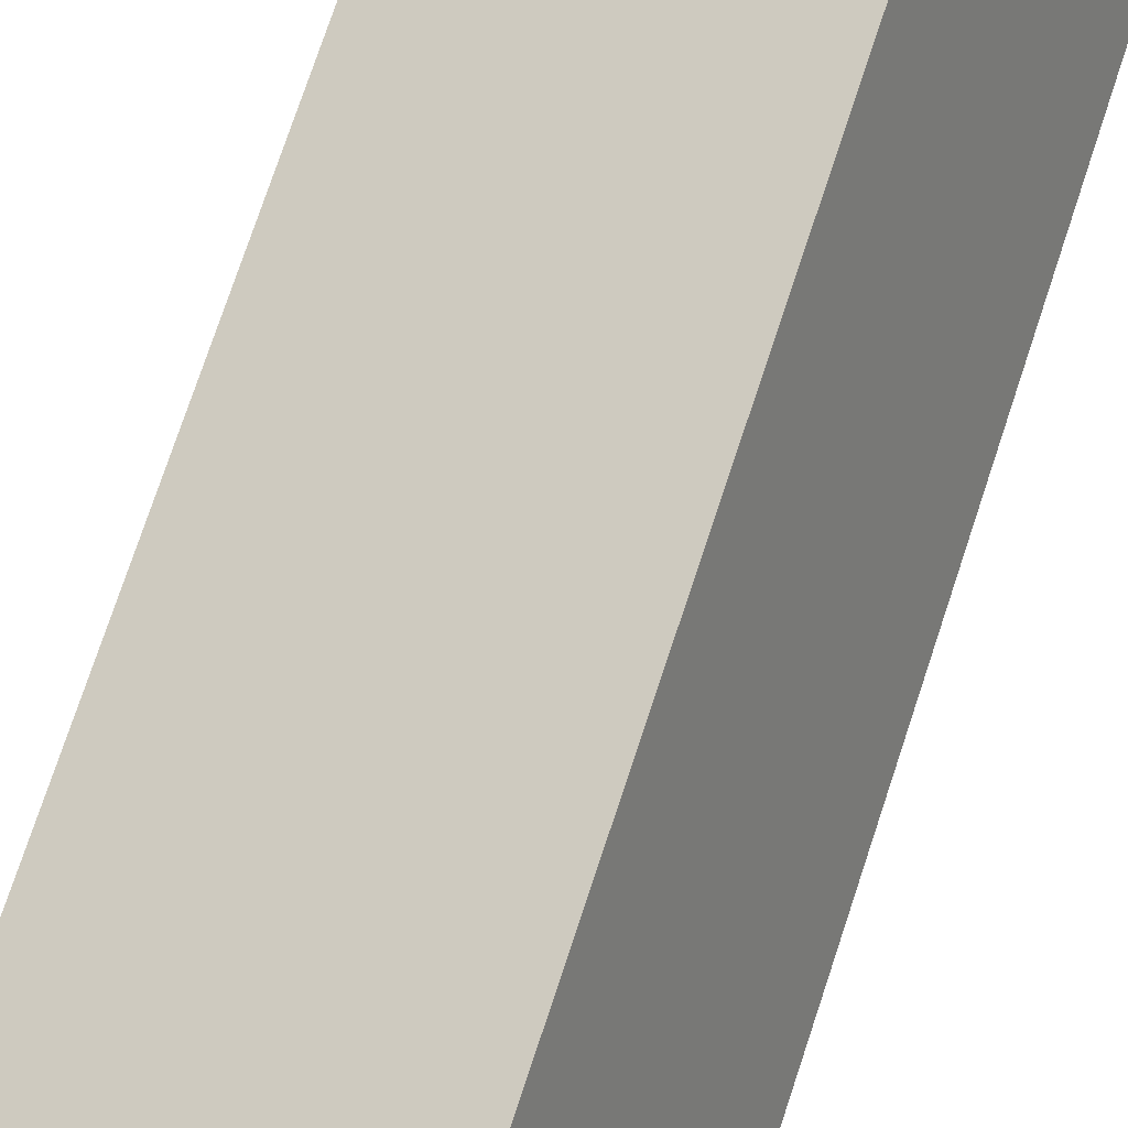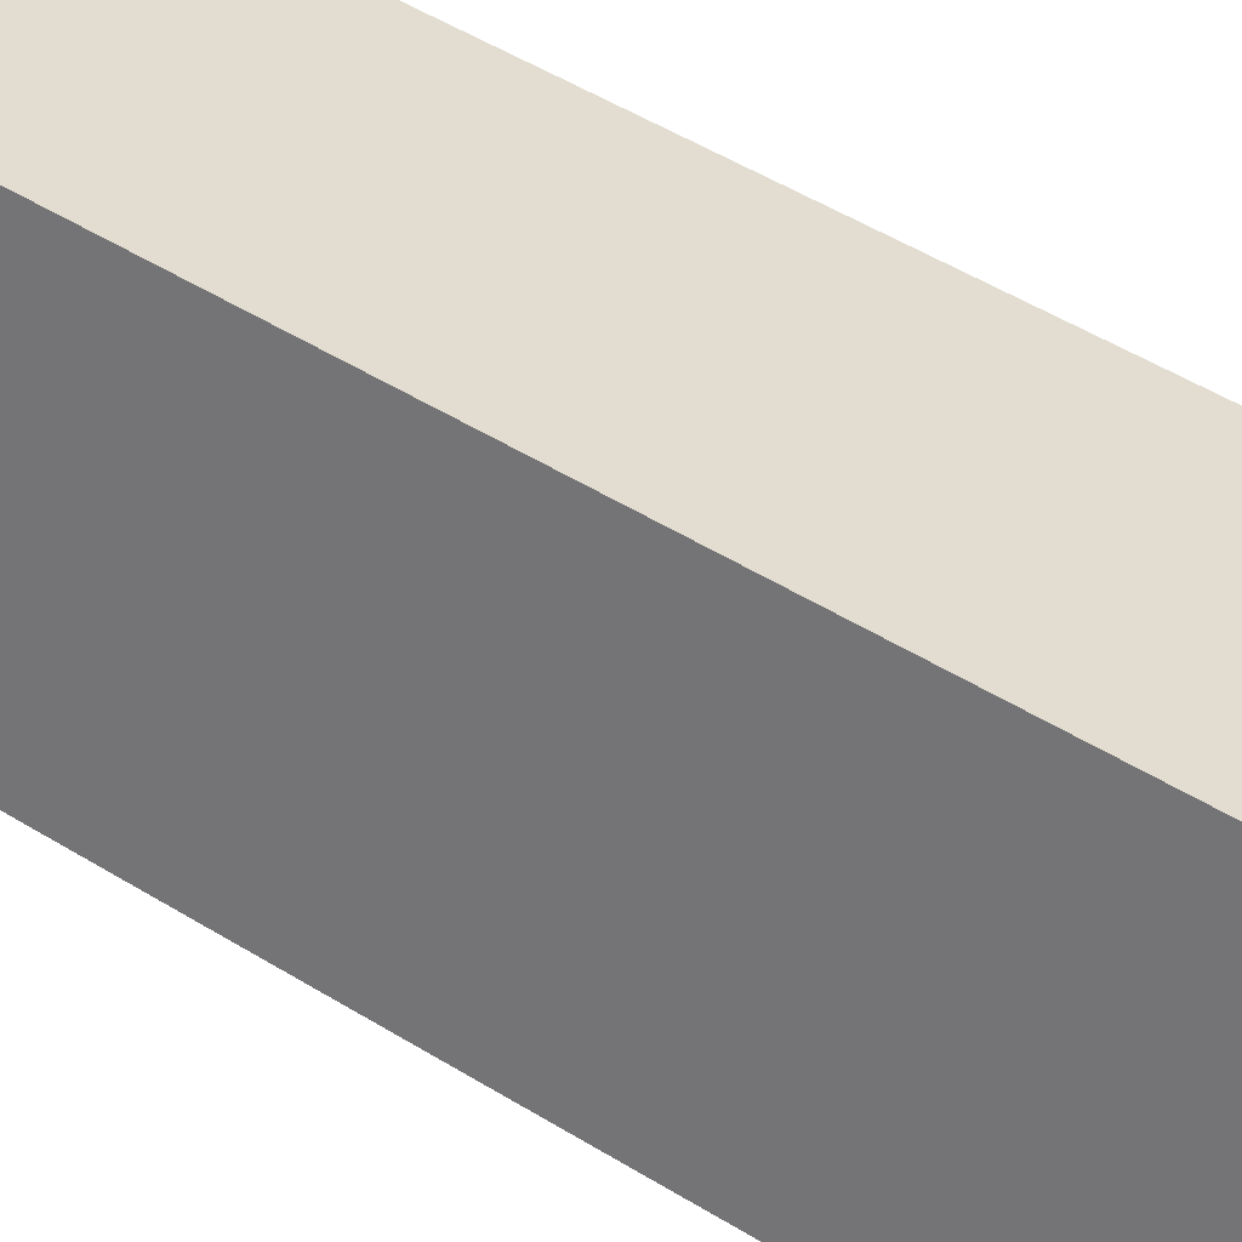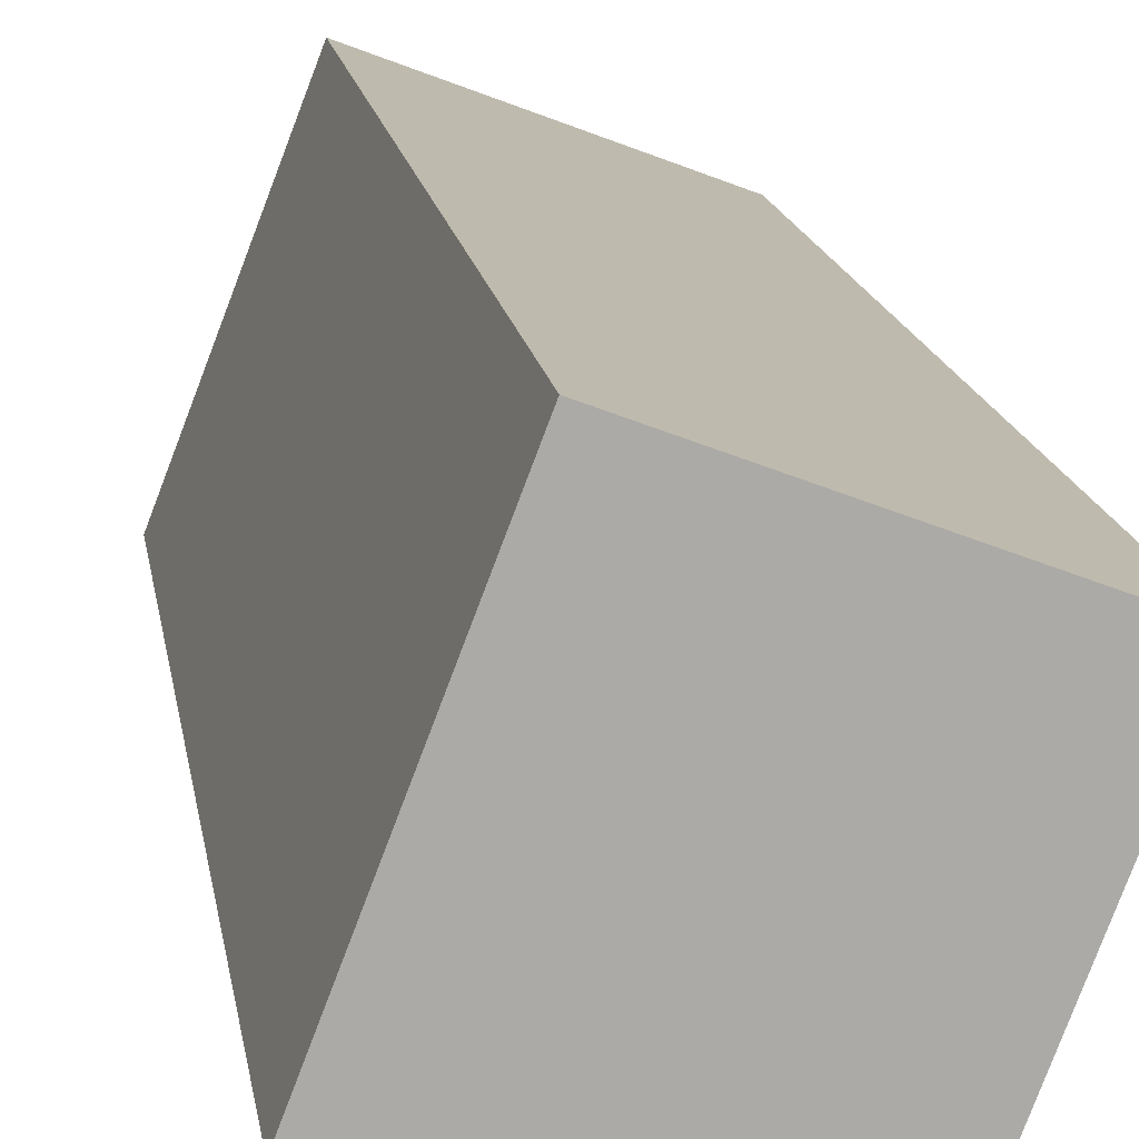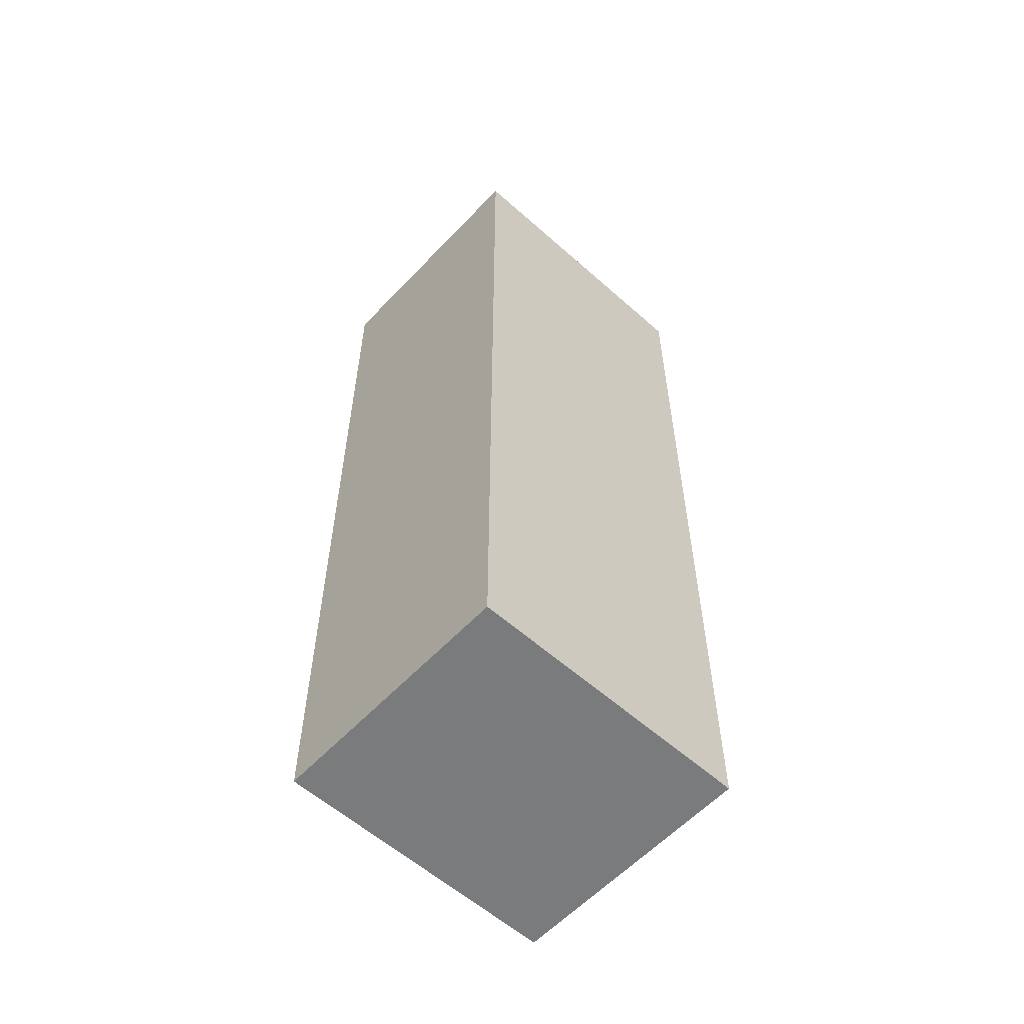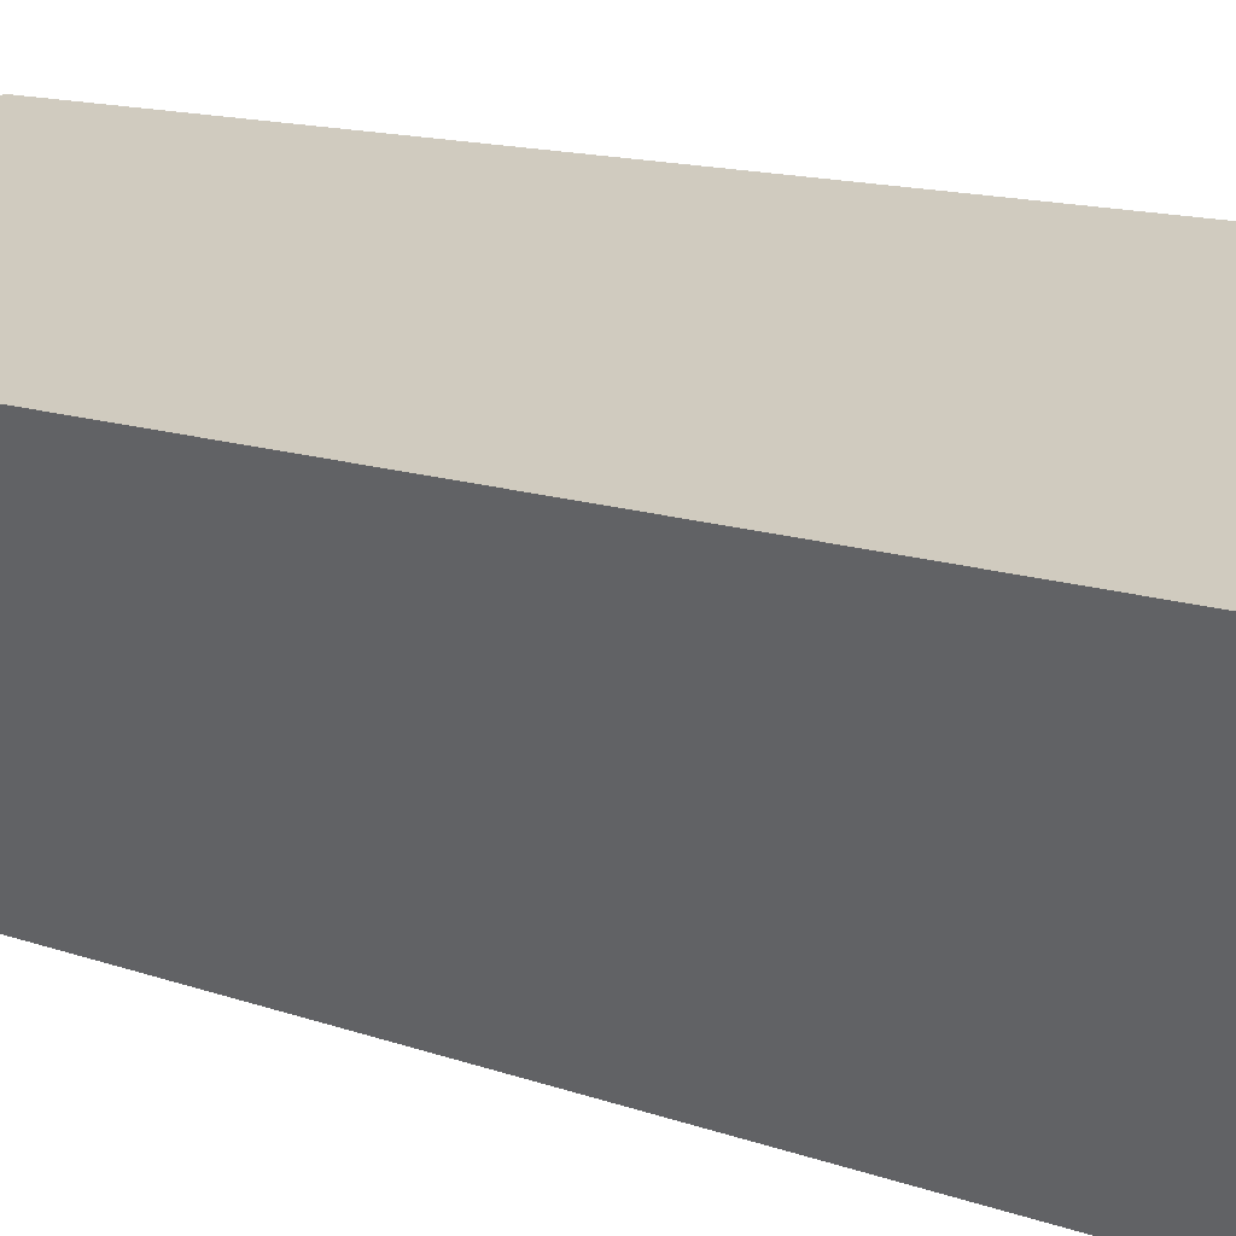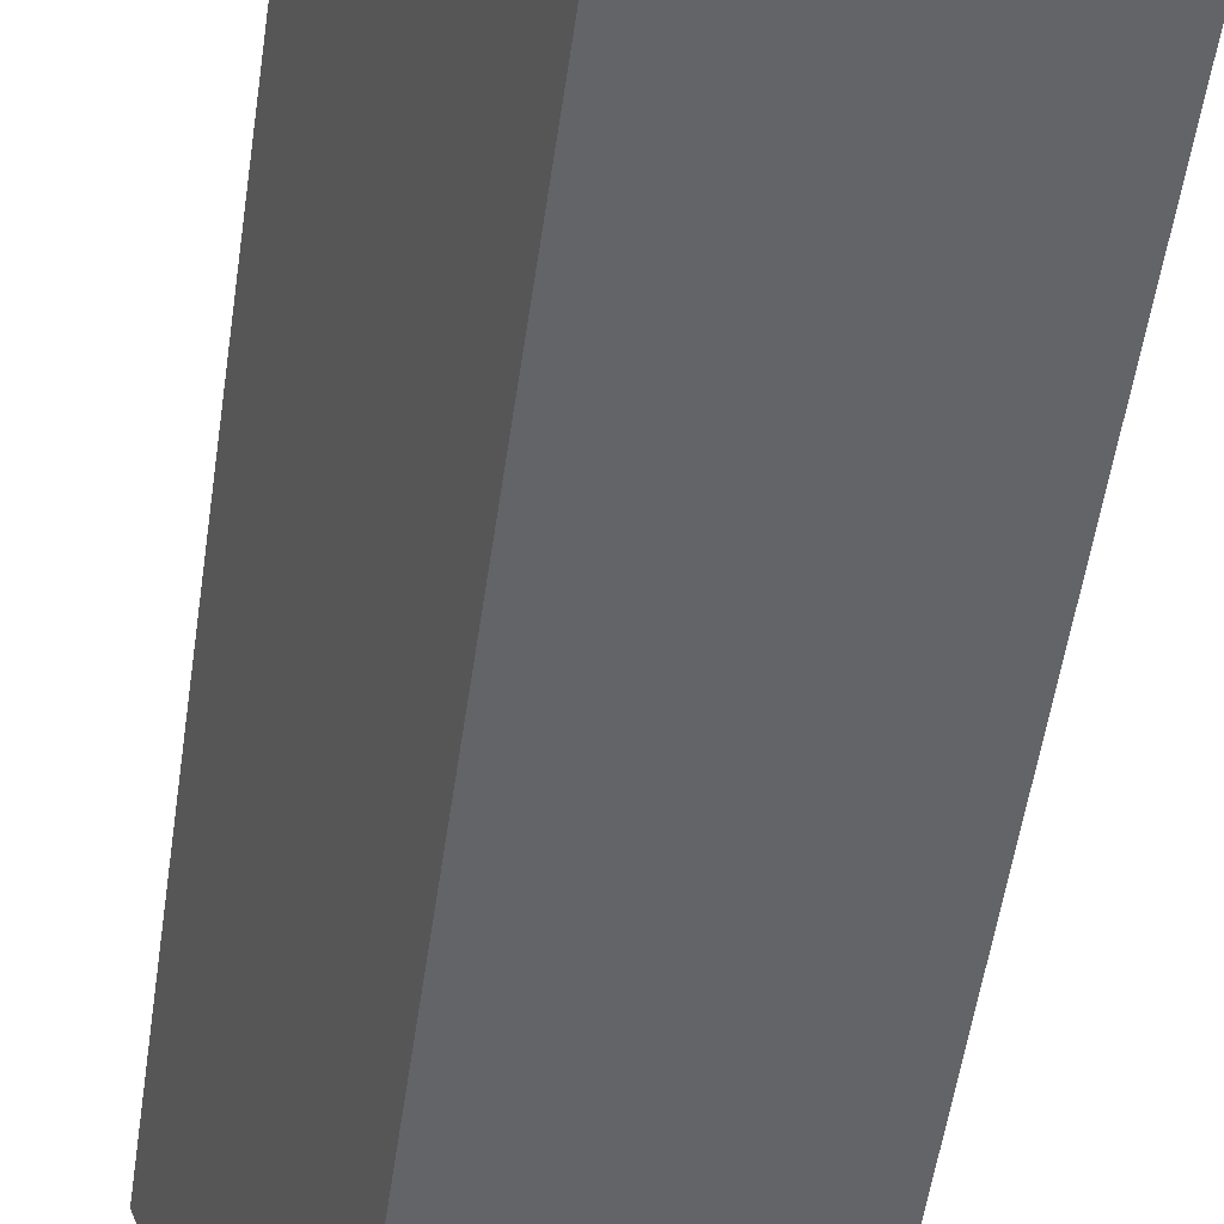
<metadata>
{"format":"obj","ext":"obj","renderer":"f3d","projection":"perspective","resolution":1024,"background":"white","views":[{"elev":75.5,"azim":18.4,"up":"+Y"},{"elev":53.2,"azim":123.2,"up":"+Y"},{"elev":14.4,"azim":172.1,"up":"+Y"},{"elev":-58.3,"azim":68.4,"up":"+Z"},{"elev":11.7,"azim":-47.4,"up":"+Y"},{"elev":-52.7,"azim":-8.1,"up":"+Y"}]}
</metadata>
<code>
v  2.022e+05 4.451e+05 -4.184
v  2.022e+05 4.451e+05 67.53
v  2.022e+05 4.45e+05 -4.184
v  2.022e+05 4.45e+05 67.53
o IndexedFaceSet
g IndexedFaceSet
f 4 2 3
f 1 3 2
v  2.022e+05 4.451e+05 -4.185
v  2.022e+05 4.451e+05 67.15
v  2.022e+05 4.45e+05 -4.184
v  2.022e+05 4.45e+05 67.15
o IndexedFaceSet__1_0
g IndexedFaceSet__1_0
f 7 5 6
f 6 8 7
v  2.022e+05 4.451e+05 -4.184
v  2.022e+05 4.45e+05 -4.184
v  2.022e+05 4.451e+05 -4.185
v  2.022e+05 4.45e+05 -4.184
o IndexedFaceSet__2_0
g IndexedFaceSet__2_0
f 10 9 11
f 11 12 10
v  2.022e+05 4.45e+05 -4.184
v  2.022e+05 4.45e+05 67.53
v  2.022e+05 4.45e+05 -4.184
v  2.022e+05 4.45e+05 67.15
o IndexedFaceSet__3_0
g IndexedFaceSet__3_0
f 16 14 13
f 13 15 16
v  2.022e+05 4.451e+05 67.53
v  2.022e+05 4.45e+05 67.53
v  2.022e+05 4.451e+05 67.15
v  2.022e+05 4.45e+05 67.15
o IndexedFaceSet__4_0
g IndexedFaceSet__4_0
f 20 19 17
f 17 18 20
v  2.022e+05 4.451e+05 -4.184
v  2.022e+05 4.451e+05 67.53
v  2.022e+05 4.451e+05 -4.185
v  2.022e+05 4.451e+05 67.15
o IndexedFaceSet__5_0
g IndexedFaceSet__5_0
f 22 24 21
f 23 21 24

</code>
